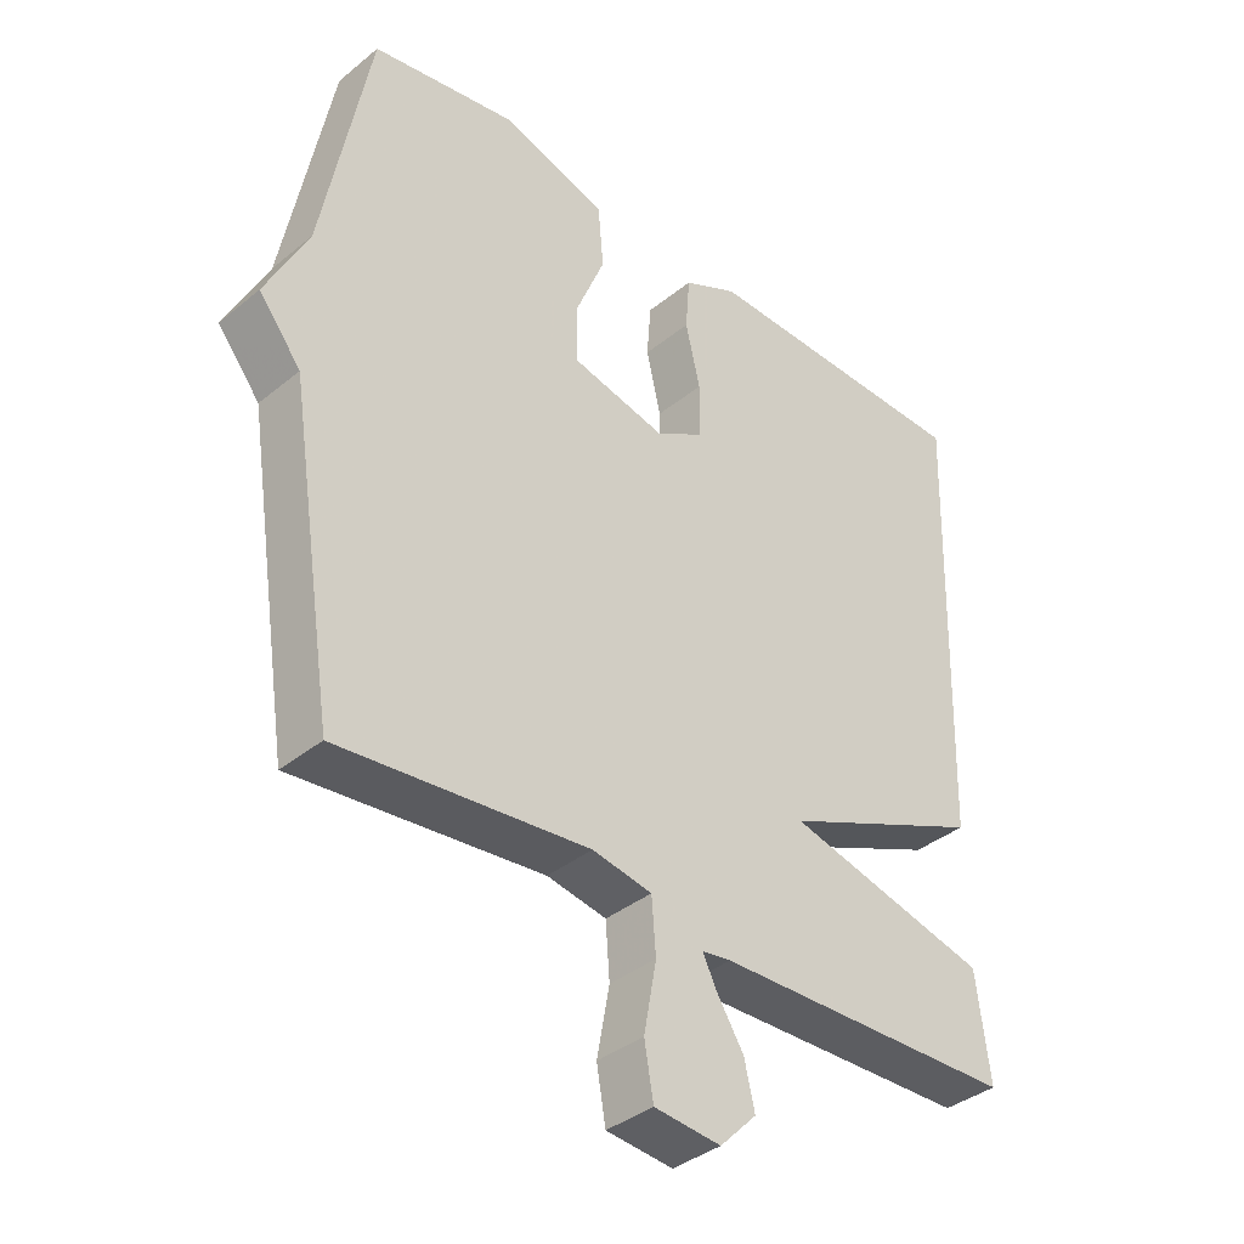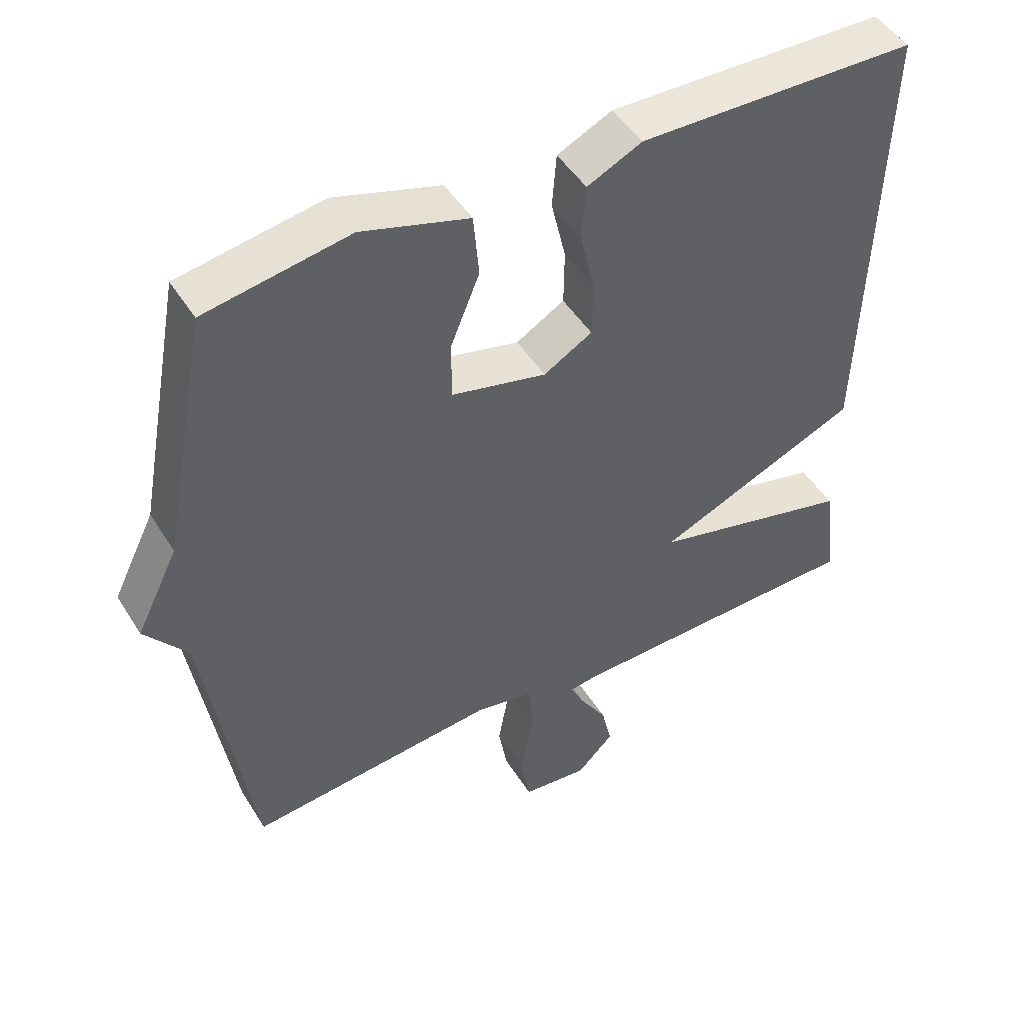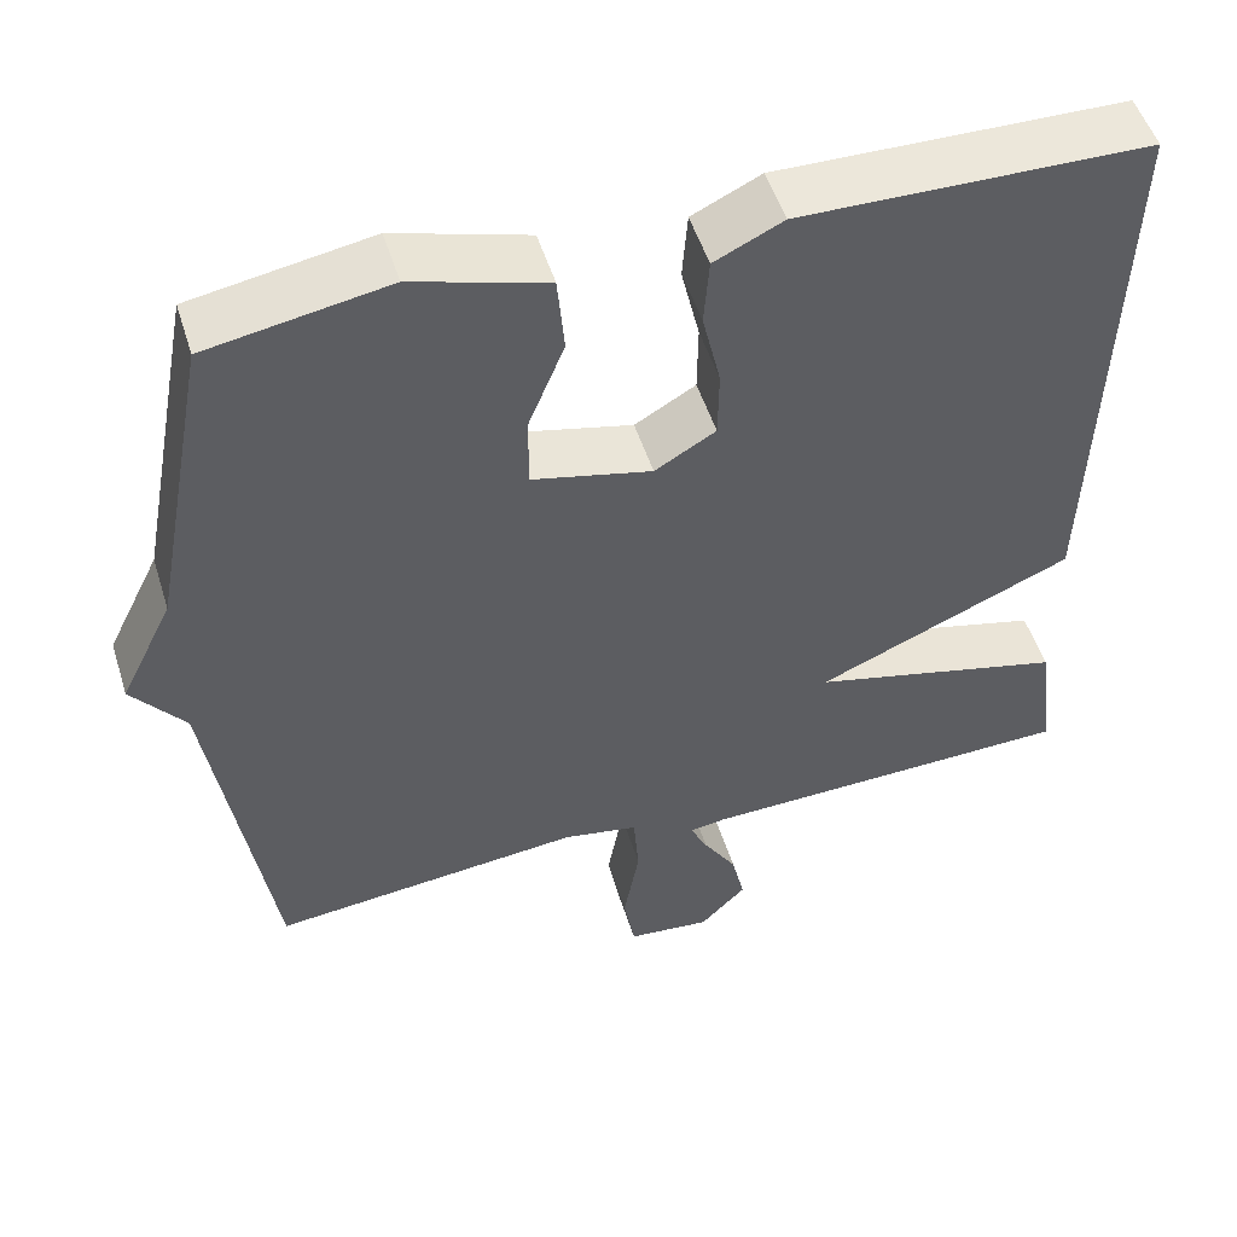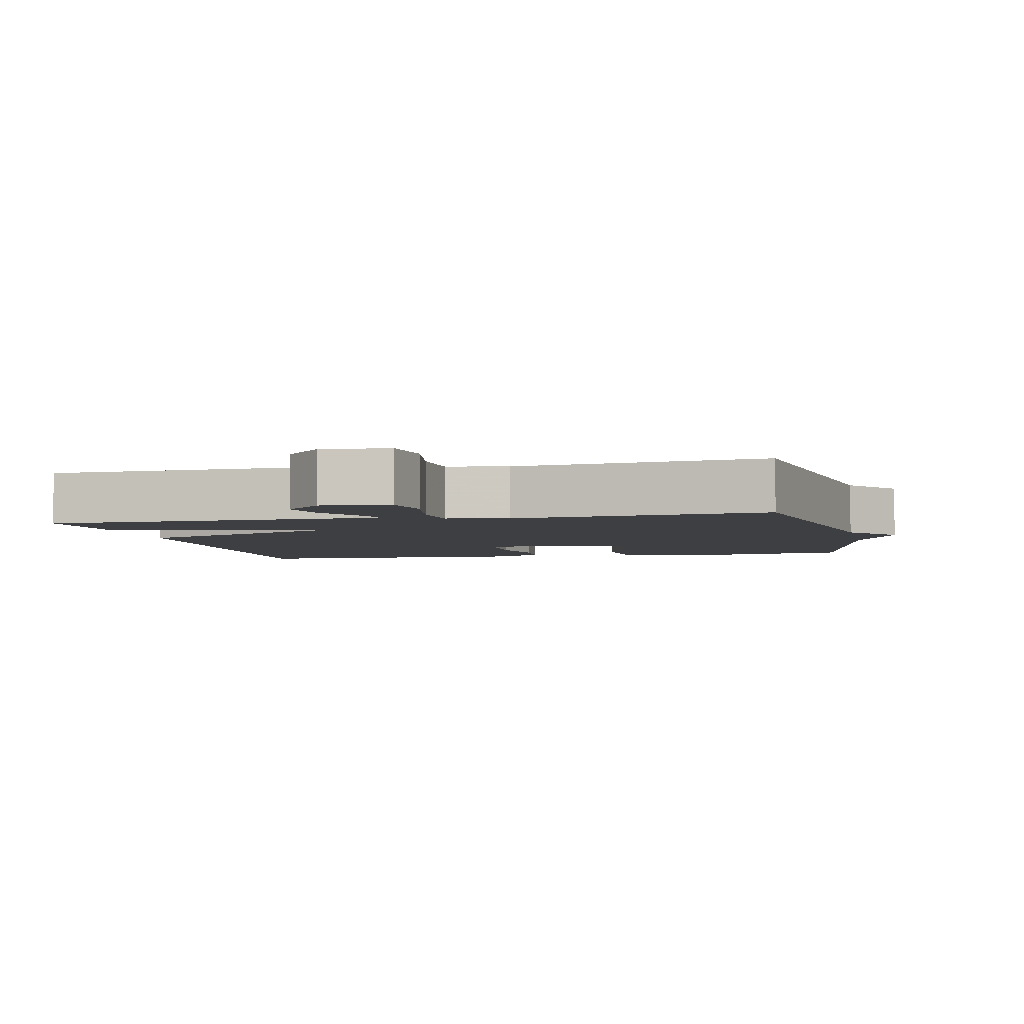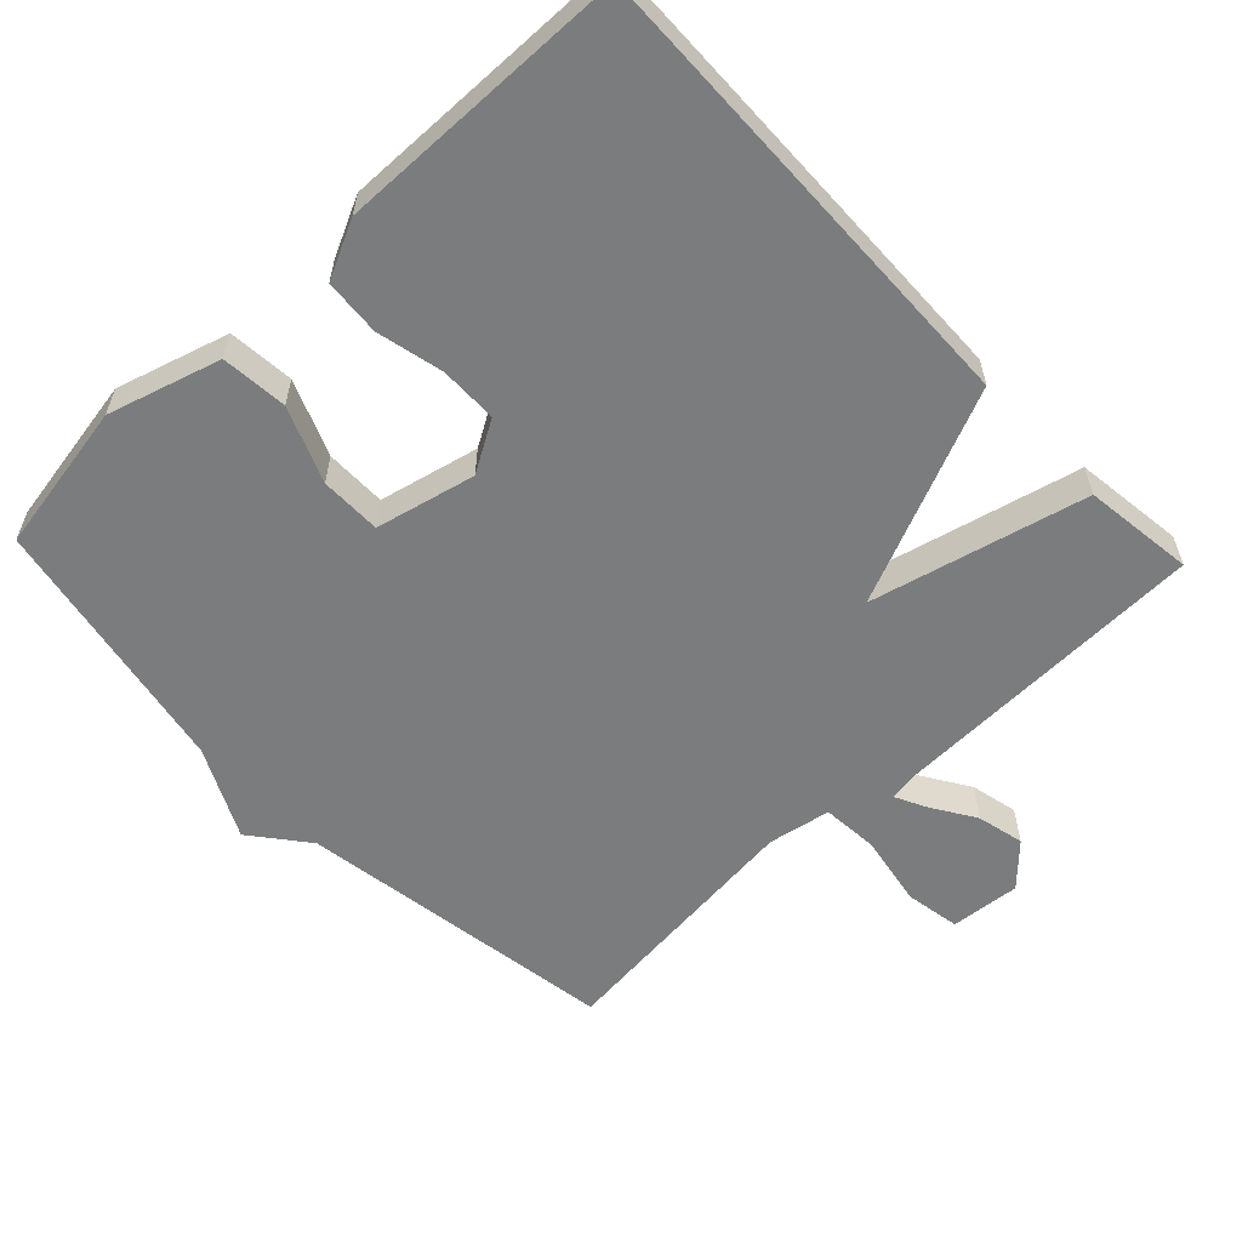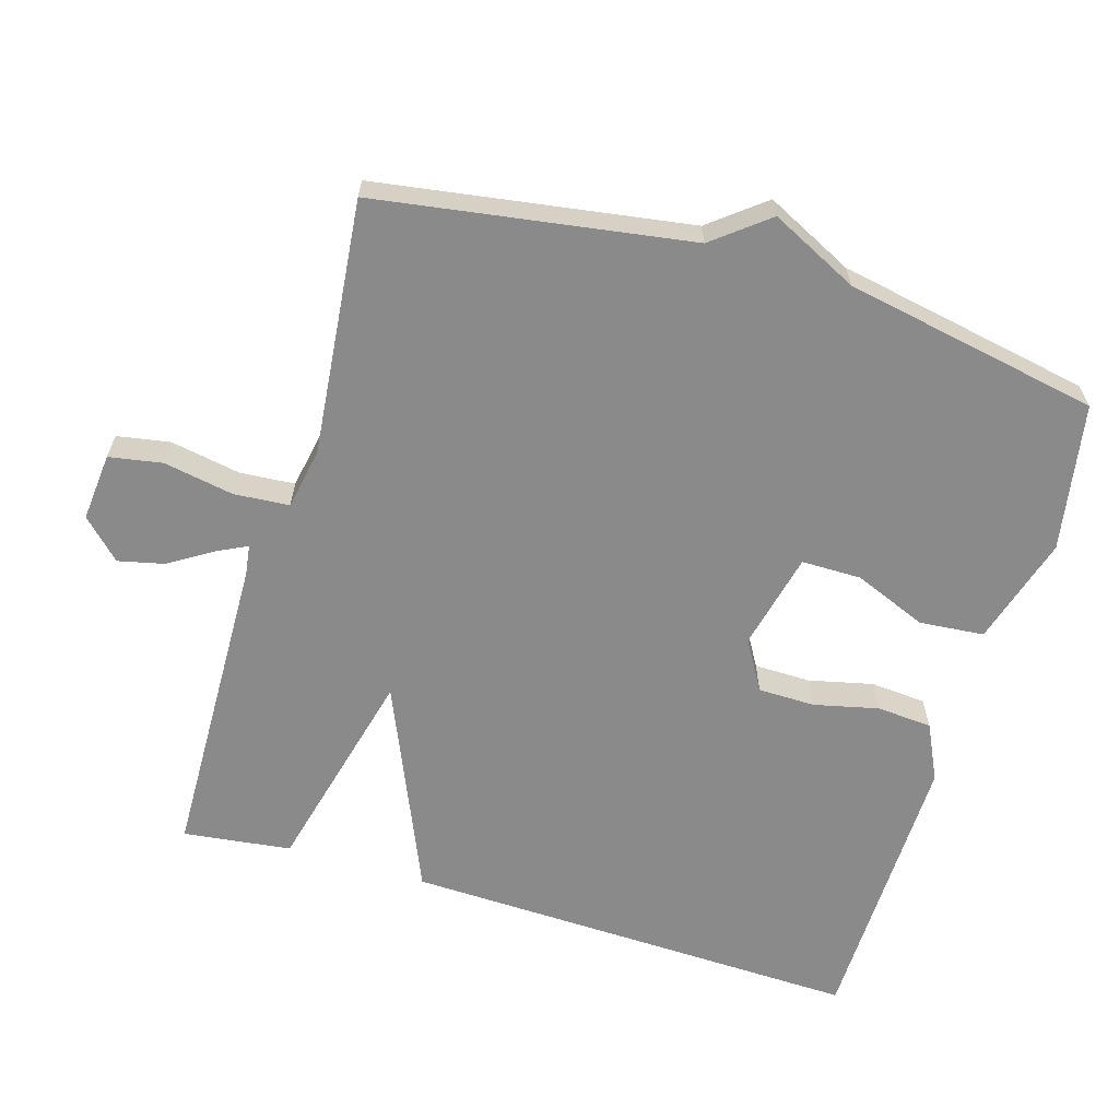
<metadata>
{"format":"obj","ext":"obj","renderer":"f3d","projection":"perspective","resolution":1024,"background":"white","views":[{"elev":-37.7,"azim":-44.0,"up":"+Z"},{"elev":47.7,"azim":-30.5,"up":"+Z"},{"elev":51.2,"azim":-17.2,"up":"+Z"},{"elev":-4.1,"azim":-167.6,"up":"+Y"},{"elev":-58.7,"azim":43.6,"up":"+Y"},{"elev":-63.6,"azim":-106.7,"up":"+Y"}]}
</metadata>
<code>
v -0.5 0.07 -0.5
v -0.568 0.07 -0.059
v -0.629 0.07 0.018
v -0.568 0.07 0.141
v -0.5 0.07 0.5
v -0.293 0.07 0.536
v -0.139 0.07 0.49
v -0.131 0.07 0.399
v -0.173 0.07 0.296
v -0.173 0.07 0.212
v -0.036 0.07 0.18
v 0.034 0.07 0.221
v 0.035 0.07 0.301
v 0.014 0.07 0.392
v 0.02 0.07 0.47
v 0.099 0.07 0.508
v 0.5 0.07 0.5
v 0.481 0.07 -0.148
v 0.186 0.07 -0.275
v 0.481 0.07 -0.348
v 0.5 0.07 -0.5
v 0.063 0.07 -0.512
v 0.021 0.07 -0.518
v 0.041 0.07 -0.559
v 0.08 0.07 -0.621
v 0.095 0.07 -0.686
v 0.042 0.07 -0.74
v -0.054 0.07 -0.731
v -0.067 0.07 -0.656
v -0.049 0.07 -0.557
v -0.055 0.07 -0.479
v -0.141 0.07 -0.463
v -0.5 0 -0.5
v -0.568 0 -0.059
v -0.629 0 0.018
v -0.568 0 0.141
v -0.5 0 0.5
v -0.293 0 0.536
v -0.139 0 0.49
v -0.131 0 0.399
v -0.173 0 0.296
v -0.173 0 0.212
v -0.036 0 0.18
v 0.034 0 0.221
v 0.035 0 0.301
v 0.014 0 0.392
v 0.02 0 0.47
v 0.099 0 0.508
v 0.5 0 0.5
v 0.481 0 -0.148
v 0.186 0 -0.275
v 0.481 0 -0.348
v 0.5 0 -0.5
v 0.063 0 -0.512
v 0.021 0 -0.518
v 0.041 0 -0.559
v 0.08 0 -0.621
v 0.095 0 -0.686
v 0.042 0 -0.74
v -0.054 0 -0.731
v -0.067 0 -0.656
v -0.049 0 -0.557
v -0.055 0 -0.479
v -0.141 0 -0.463
f 28 29 30
f 27 28 30
f 26 27 30
f 25 26 30
f 24 25 30
f 23 24 30 31
f 22 23 31
f 21 22 31
f 20 21 31
f 19 20 31
f 17 18 19
f 16 17 19
f 15 16 19
f 14 15 19
f 13 14 19
f 12 13 19
f 19 31 32
f 12 19 32
f 11 12 32
f 7 8 9
f 6 7 9
f 5 6 9
f 4 5 9
f 4 9 10
f 3 4 10
f 2 3 10
f 10 11 32
f 2 10 32
f 1 2 32
f 62 61 60
f 62 60 59
f 62 59 58
f 62 58 57
f 62 57 56
f 63 62 56 55
f 63 55 54
f 63 54 53
f 63 53 52
f 63 52 51
f 51 50 49
f 51 49 48
f 51 48 47
f 51 47 46
f 51 46 45
f 51 45 44
f 64 63 51
f 64 51 44
f 64 44 43
f 41 40 39
f 41 39 38
f 41 38 37
f 41 37 36
f 42 41 36
f 42 36 35
f 42 35 34
f 64 43 42
f 64 42 34
f 64 34 33
f 1 33 34 2
f 2 34 35 3
f 3 35 36 4
f 4 36 37 5
f 5 37 38 6
f 6 38 39 7
f 7 39 40 8
f 8 40 41 9
f 9 41 42 10
f 10 42 43 11
f 11 43 44 12
f 12 44 45 13
f 13 45 46 14
f 14 46 47 15
f 15 47 48 16
f 16 48 49 17
f 17 49 50 18
f 18 50 51 19
f 19 51 52 20
f 20 52 53 21
f 21 53 54 22
f 22 54 55 23
f 23 55 56 24
f 24 56 57 25
f 25 57 58 26
f 26 58 59 27
f 27 59 60 28
f 28 60 61 29
f 29 61 62 30
f 30 62 63 31
f 31 63 64 32
f 32 64 33 1

</code>
